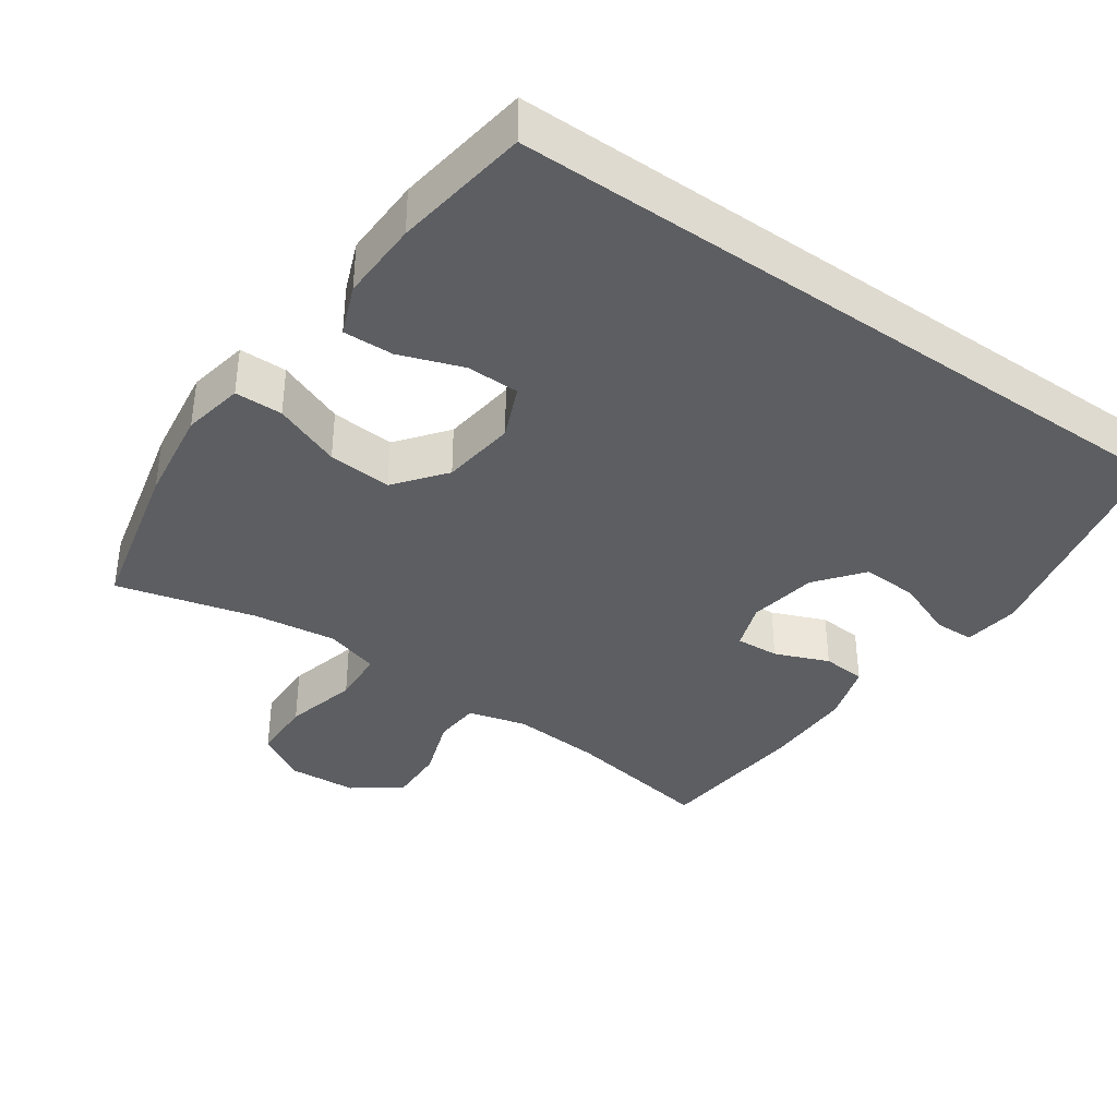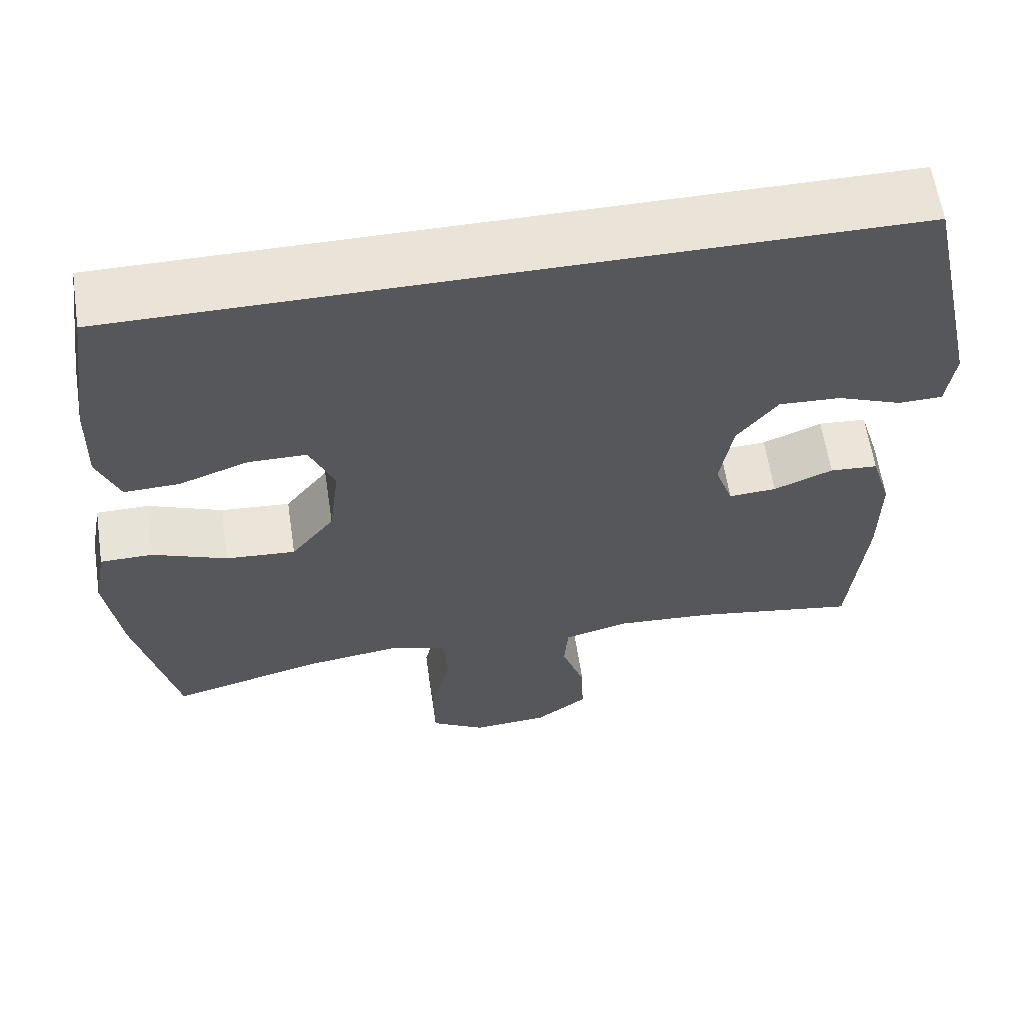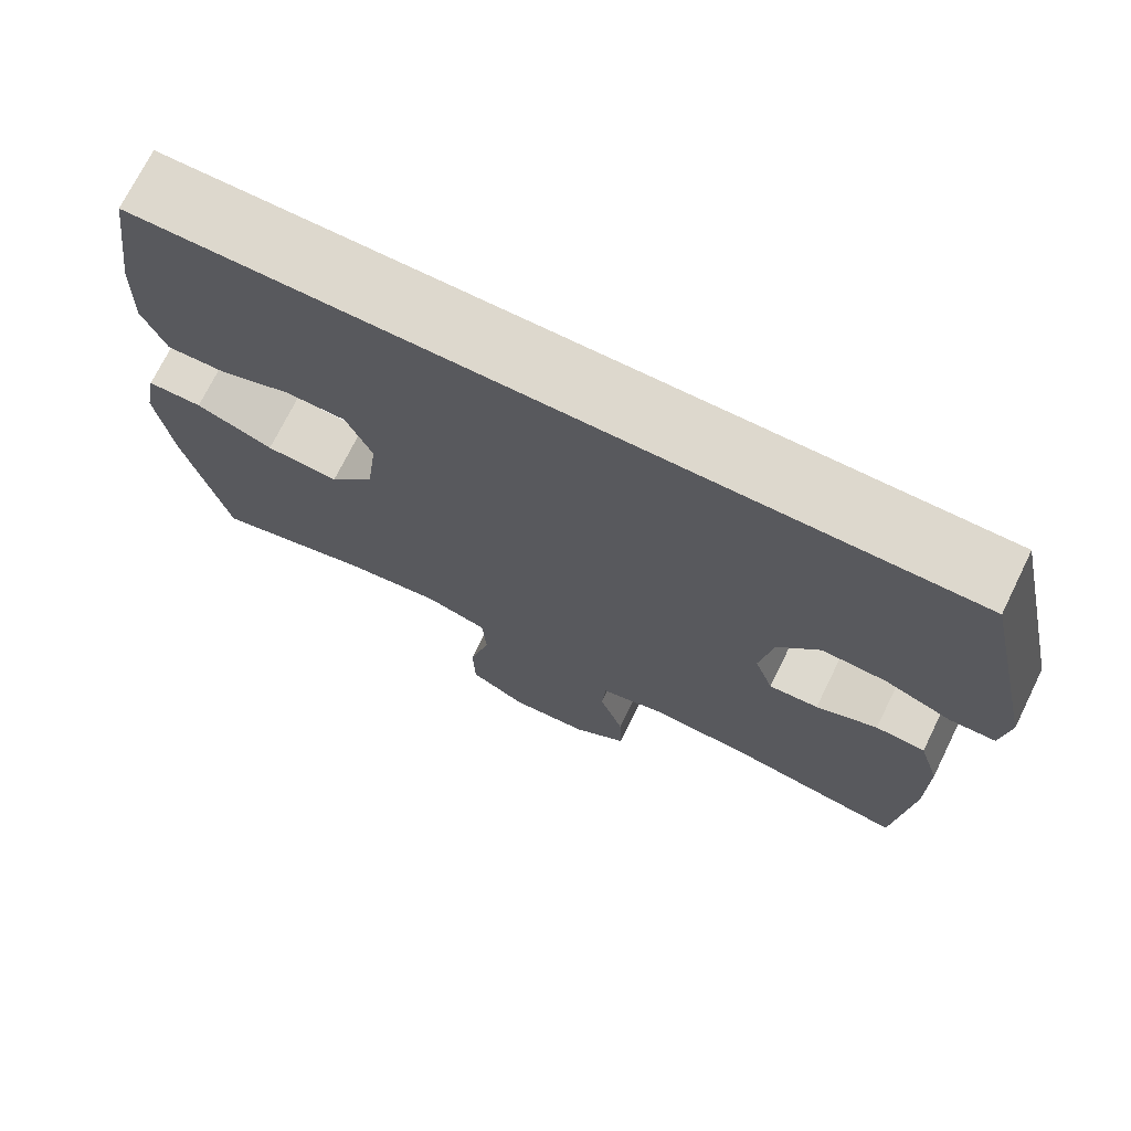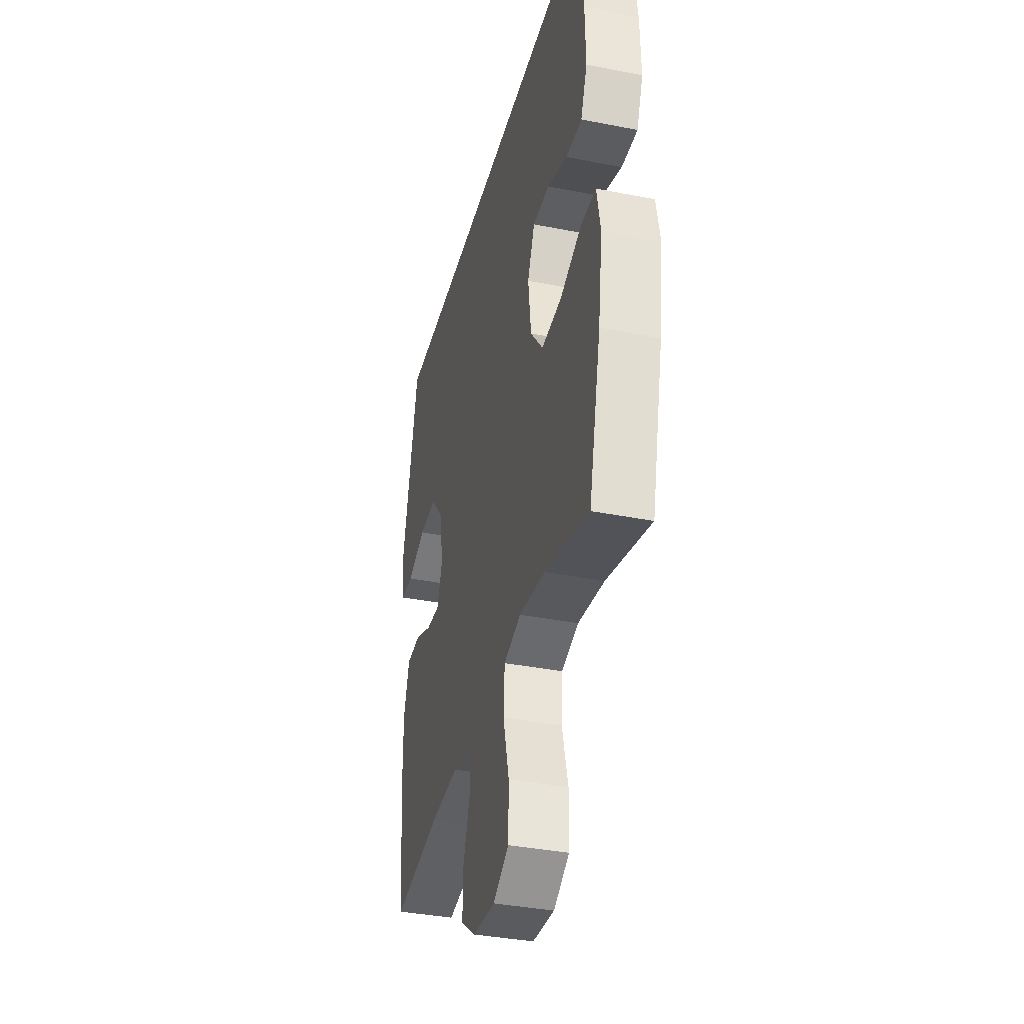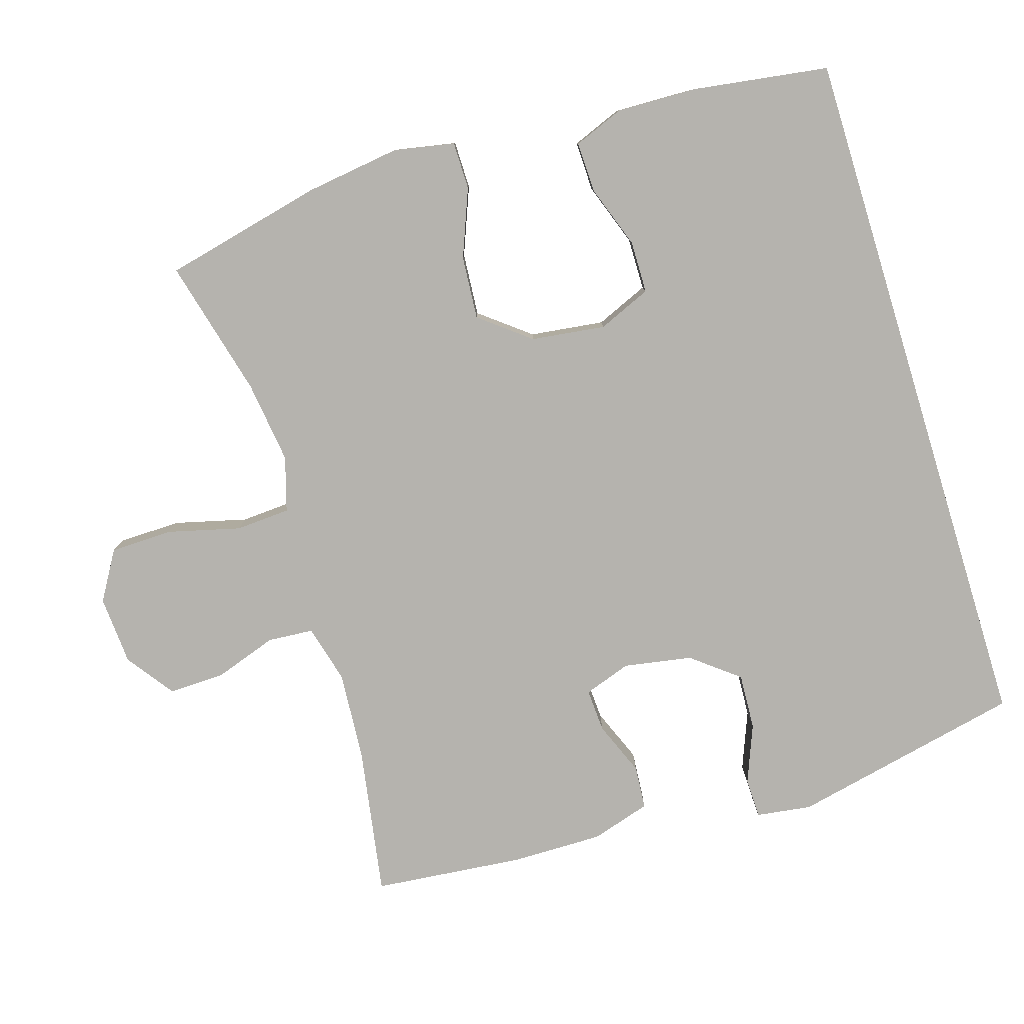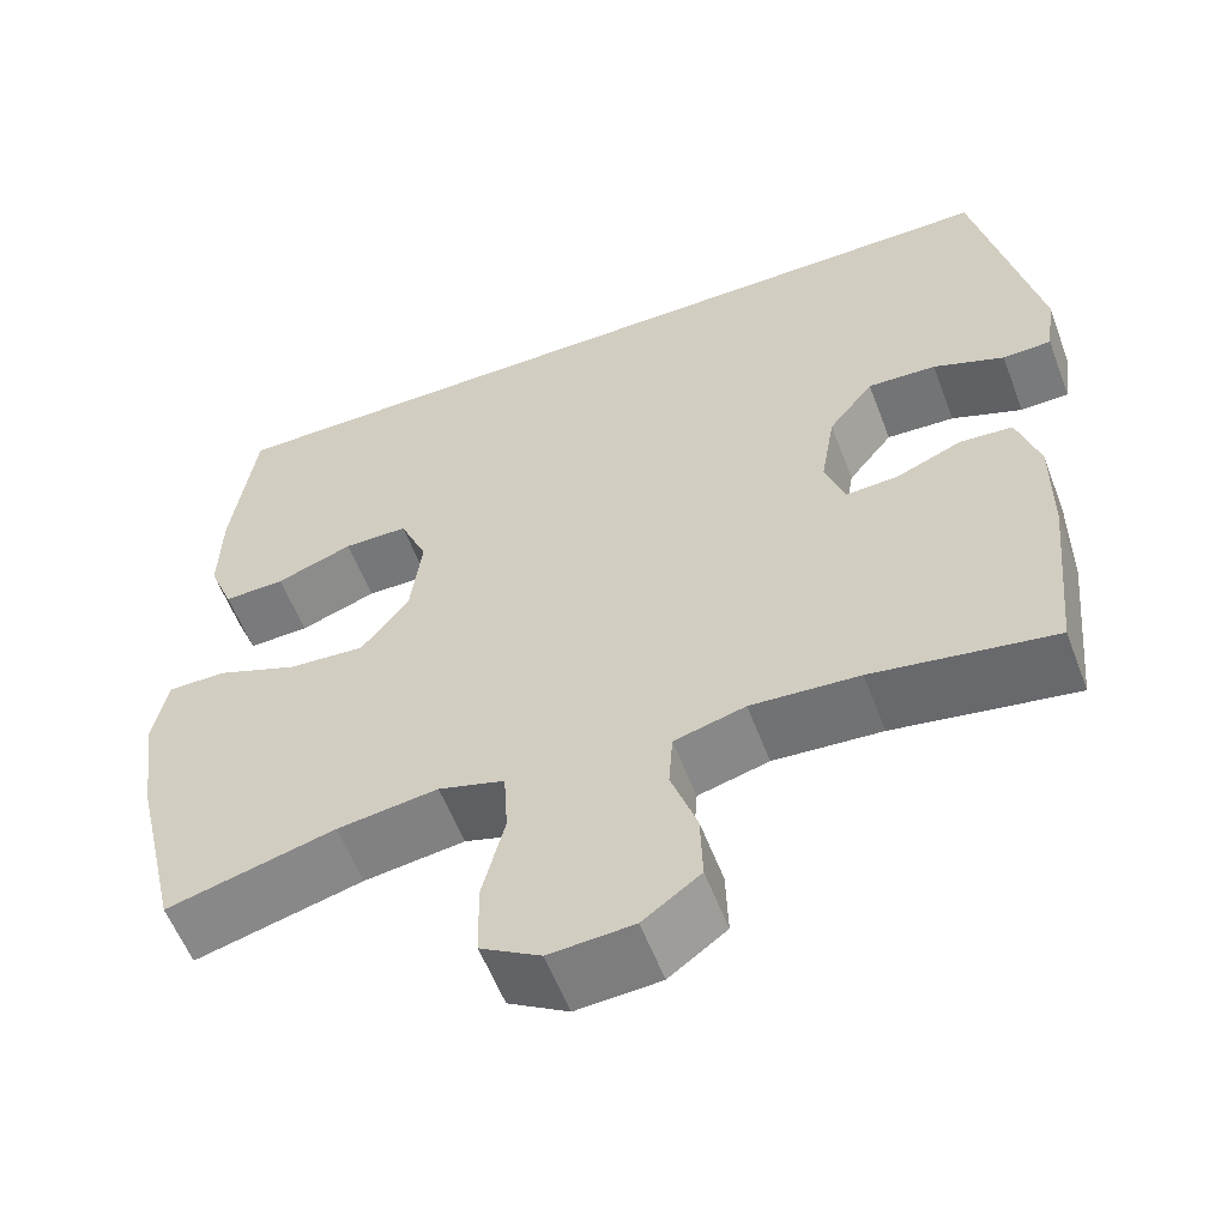
<metadata>
{"format":"obj","ext":"obj","renderer":"f3d","projection":"perspective","resolution":1024,"background":"white","views":[{"elev":-38.1,"azim":-35.0,"up":"+Y"},{"elev":61.2,"azim":-8.6,"up":"+Z"},{"elev":72.2,"azim":26.2,"up":"+Z"},{"elev":-36.7,"azim":-104.4,"up":"+Z"},{"elev":-79.9,"azim":-72.9,"up":"+Y"},{"elev":-57.4,"azim":20.7,"up":"+Z"}]}
</metadata>
<code>
o path722
v -0.5292 0.0375 0.3388
v -0.5322 0.0375 0.2247
v -0.5036 0.0375 0.1531
v -0.4321 0.0375 0.1553
v -0.3423 0.0375 0.1874
v -0.2675 0.0375 0.1866
v -0.2353 0.0375 0.1116
v -0.2485 0.0375 0.006029
v -0.3043 0.0375 -0.06479
v -0.3943 0.0375 -0.05809
v -0.4901 0.0375 -0.02051
v -0.558 0.0375 -0.02104
v -0.5744 0.0375 -0.1075
v -0.5551 0.0375 -0.2427
v -0.5016 0.0375 -0.4702
v -0.3048 0.0375 -0.4192
v -0.187 0.0375 -0.4035
v -0.1099 0.0375 -0.4264
v -0.105 0.0375 -0.504
v -0.1311 0.0375 -0.6073
v -0.129 0.0375 -0.6961
v -0.05903 0.0375 -0.7379
v 0.03929 0.0375 -0.7312
v 0.1067 0.0375 -0.6823
v 0.1041 0.0375 -0.6013
v 0.07389 0.0375 -0.5137
v 0.07858 0.0375 -0.4484
v 0.1614 0.0375 -0.4264
v 0.2882 0.0375 -0.4351
v 0.5001 0.0375 -0.4702
v 0.521 0.0375 -0.2544
v 0.5218 0.0375 -0.1253
v 0.4958 0.0375 -0.04106
v 0.4339 0.0375 -0.03646
v 0.3576 0.0375 -0.06774
v 0.296 0.0375 -0.07142
v 0.2728 0.0375 -0.004719
v 0.2894 0.0375 0.09232
v 0.3418 0.0375 0.1589
v 0.4218 0.0375 0.155
v 0.5047 0.0375 0.1224
v 0.5615 0.0375 0.1239
v 0.5724 0.0375 0.2028
v 0.5001 0.0375 0.5317
v -0.5016 0.0375 0.5317
v -0.5292 -0.0375 0.3388
v -0.5322 -0.0375 0.2247
v -0.5036 -0.0375 0.1531
v -0.4321 -0.0375 0.1553
v -0.3423 -0.0375 0.1874
v -0.2675 -0.0375 0.1866
v -0.2353 -0.0375 0.1116
v -0.2485 -0.0375 0.006029
v -0.3043 -0.0375 -0.06479
v -0.3943 -0.0375 -0.05809
v -0.4901 -0.0375 -0.02051
v -0.558 -0.0375 -0.02104
v -0.5744 -0.0375 -0.1075
v -0.5551 -0.0375 -0.2427
v -0.5016 -0.0375 -0.4702
v -0.3048 -0.0375 -0.4192
v -0.187 -0.0375 -0.4035
v -0.1099 -0.0375 -0.4264
v -0.105 -0.0375 -0.504
v -0.1311 -0.0375 -0.6073
v -0.129 -0.0375 -0.6961
v -0.05903 -0.0375 -0.7379
v 0.03929 -0.0375 -0.7312
v 0.1067 -0.0375 -0.6823
v 0.1041 -0.0375 -0.6013
v 0.07389 -0.0375 -0.5137
v 0.07858 -0.0375 -0.4484
v 0.1614 -0.0375 -0.4264
v 0.2882 -0.0375 -0.4351
v 0.5001 -0.0375 -0.4702
v 0.521 -0.0375 -0.2544
v 0.5218 -0.0375 -0.1253
v 0.4958 -0.0375 -0.04106
v 0.4339 -0.0375 -0.03646
v 0.3576 -0.0375 -0.06774
v 0.296 -0.0375 -0.07142
v 0.2728 -0.0375 -0.004719
v 0.2894 -0.0375 0.09232
v 0.3418 -0.0375 0.1589
v 0.4218 -0.0375 0.155
v 0.5047 -0.0375 0.1224
v 0.5615 -0.0375 0.1239
v 0.5724 -0.0375 0.2028
v 0.5001 -0.0375 0.5317
v -0.5016 -0.0375 0.5317
v -0.558 0.0375 -0.02104
v -0.558 0.0375 -0.02104
v -0.5744 0.0375 -0.1075
v -0.5551 0.0375 -0.2427
v -0.4901 0.0375 -0.02051
v -0.5292 0.0375 0.3388
v -0.5322 0.0375 0.2247
v -0.5036 0.0375 0.1531
v -0.5036 0.0375 0.1531
v -0.5016 0.0375 -0.4702
v -0.5016 0.0375 -0.4702
v -0.5016 0.0375 0.5317
v -0.5016 0.0375 0.5317
v -0.4321 0.0375 0.1553
v 0.5001 0.0375 0.5317
v 0.5001 0.0375 0.5317
v -0.3943 0.0375 -0.05809
v -0.3423 0.0375 0.1874
v -0.3048 0.0375 -0.4192
v -0.3043 0.0375 -0.06479
v -0.2675 0.0375 0.1866
v -0.2675 0.0375 0.1866
v -0.187 0.0375 -0.4035
v -0.2485 0.0375 0.006029
v -0.2353 0.0375 0.1116
v -0.1099 0.0375 -0.4264
v -0.1099 0.0375 -0.4264
v -0.105 0.0375 -0.504
v -0.1311 0.0375 -0.6073
v -0.129 0.0375 -0.6961
v -0.05903 0.0375 -0.7379
v 0.03929 0.0375 -0.7312
v 0.07389 0.0375 -0.5137
v 0.07858 0.0375 -0.4484
v 0.07858 0.0375 -0.4484
v 0.1067 0.0375 -0.6823
v 0.1041 0.0375 -0.6013
v 0.1614 0.0375 -0.4264
v 0.2728 0.0375 -0.004719
v 0.2894 0.0375 0.09232
v 0.2882 0.0375 -0.4351
v 0.296 0.0375 -0.07142
v 0.296 0.0375 -0.07142
v 0.3418 0.0375 0.1589
v 0.3576 0.0375 -0.06774
v 0.4218 0.0375 0.155
v 0.4339 0.0375 -0.03646
v 0.5047 0.0375 0.1224
v 0.4958 0.0375 -0.04106
v 0.4958 0.0375 -0.04106
v 0.5001 0.0375 -0.4702
v 0.5001 0.0375 -0.4702
v 0.5218 0.0375 -0.1253
v 0.5615 0.0375 0.1239
v 0.5615 0.0375 0.1239
v 0.521 0.0375 -0.2544
v 0.5724 0.0375 0.2028
v -0.558 -0.0375 -0.02104
v -0.558 -0.0375 -0.02104
v -0.5744 -0.0375 -0.1075
v -0.5551 -0.0375 -0.2427
v -0.4901 -0.0375 -0.02051
v -0.5292 -0.0375 0.3388
v -0.5322 -0.0375 0.2247
v -0.5036 -0.0375 0.1531
v -0.5036 -0.0375 0.1531
v -0.5016 -0.0375 -0.4702
v -0.5016 -0.0375 -0.4702
v -0.5016 -0.0375 0.5317
v -0.5016 -0.0375 0.5317
v -0.4321 -0.0375 0.1553
v 0.5001 -0.0375 0.5317
v 0.5001 -0.0375 0.5317
v -0.3943 -0.0375 -0.05809
v -0.3423 -0.0375 0.1874
v -0.3048 -0.0375 -0.4192
v -0.3043 -0.0375 -0.06479
v -0.2675 -0.0375 0.1866
v -0.2675 -0.0375 0.1866
v -0.187 -0.0375 -0.4035
v -0.2485 -0.0375 0.006029
v -0.2353 -0.0375 0.1116
v -0.1099 -0.0375 -0.4264
v -0.1099 -0.0375 -0.4264
v -0.105 -0.0375 -0.504
v -0.1311 -0.0375 -0.6073
v -0.129 -0.0375 -0.6961
v -0.05903 -0.0375 -0.7379
v 0.03929 -0.0375 -0.7312
v 0.07389 -0.0375 -0.5137
v 0.07858 -0.0375 -0.4484
v 0.07858 -0.0375 -0.4484
v 0.1067 -0.0375 -0.6823
v 0.1041 -0.0375 -0.6013
v 0.1614 -0.0375 -0.4264
v 0.2728 -0.0375 -0.004719
v 0.2894 -0.0375 0.09232
v 0.2882 -0.0375 -0.4351
v 0.296 -0.0375 -0.07142
v 0.296 -0.0375 -0.07142
v 0.3418 -0.0375 0.1589
v 0.3576 -0.0375 -0.06774
v 0.4218 -0.0375 0.155
v 0.4339 -0.0375 -0.03646
v 0.5047 -0.0375 0.1224
v 0.4958 -0.0375 -0.04106
v 0.4958 -0.0375 -0.04106
v 0.5001 -0.0375 -0.4702
v 0.5001 -0.0375 -0.4702
v 0.5218 -0.0375 -0.1253
v 0.5615 -0.0375 0.1239
v 0.5615 -0.0375 0.1239
v 0.521 -0.0375 -0.2544
v 0.5724 -0.0375 0.2028
f 166 151 157
f 180 176 184
f 148 150 152
f 172 186 187
f 184 176 179
f 200 192 203
f 162 168 191
f 204 195 201
f 173 181 189
f 171 189 186
f 155 161 154
f 188 189 185
f 173 175 181
f 192 200 194
f 203 188 198
f 189 203 192
f 152 150 164
f 171 173 189
f 164 166 167
f 179 176 178
f 168 187 191
f 184 179 183
f 159 165 168
f 170 167 166
f 178 176 177
f 151 164 150
f 171 186 172
f 167 170 171
f 162 191 193
f 203 189 188
f 172 187 168
f 159 168 162
f 162 193 204
f 154 165 153
f 153 165 159
f 181 185 189
f 181 175 180
f 171 170 173
f 176 180 175
f 194 200 196
f 166 164 151
f 165 154 161
f 193 195 204
f 92 13 58 149
f 13 14 59 58
f 11 12 57 56
f 1 2 47 46
f 2 99 156 47
f 14 101 158 59
f 103 1 46 160
f 3 4 49 48
f 106 45 90 163
f 10 11 56 55
f 4 5 50 49
f 15 16 61 60
f 9 10 55 54
f 5 112 169 50
f 16 17 62 61
f 8 9 54 53
f 6 7 52 51
f 7 8 53 52
f 17 117 174 62
f 19 20 65 64
f 20 21 66 65
f 21 22 67 66
f 18 19 64 63
f 22 23 68 67
f 26 125 182 71
f 23 24 69 68
f 25 26 71 70
f 24 25 70 69
f 27 28 73 72
f 37 38 83 82
f 28 29 74 73
f 133 37 82 190
f 38 39 84 83
f 35 36 81 80
f 39 40 85 84
f 34 35 80 79
f 40 41 86 85
f 140 34 79 197
f 29 142 199 74
f 32 33 78 77
f 41 145 202 86
f 31 32 77 76
f 30 31 76 75
f 43 44 89 88
f 42 43 88 87
f 109 100 94
f 123 127 119
f 91 95 93
f 115 130 129
f 127 122 119
f 143 146 135
f 105 134 111
f 147 144 138
f 116 132 124
f 114 129 132
f 98 97 104
f 131 128 132
f 116 124 118
f 135 137 143
f 146 141 131
f 132 135 146
f 95 107 93
f 114 132 116
f 107 110 109
f 122 121 119
f 111 134 130
f 127 126 122
f 102 111 108
f 113 109 110
f 121 120 119
f 94 93 107
f 114 115 129
f 110 114 113
f 105 136 134
f 146 131 132
f 115 111 130
f 102 105 111
f 105 147 136
f 97 96 108
f 96 102 108
f 124 132 128
f 124 123 118
f 114 116 113
f 119 118 123
f 137 139 143
f 109 94 107
f 108 104 97
f 136 147 138

</code>
